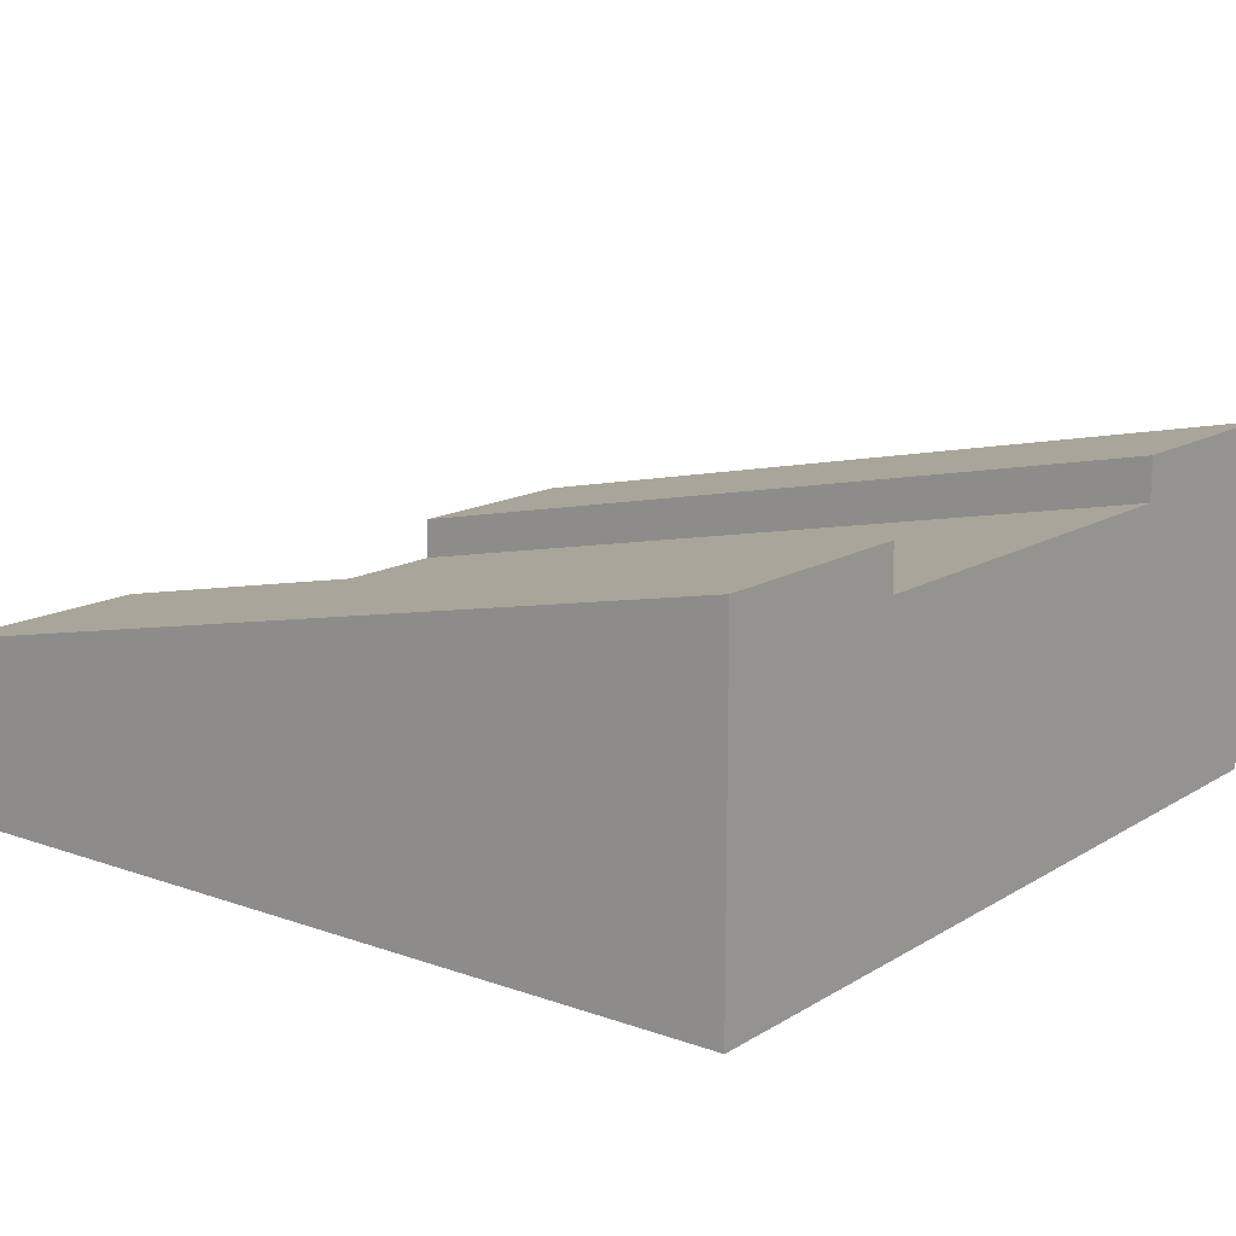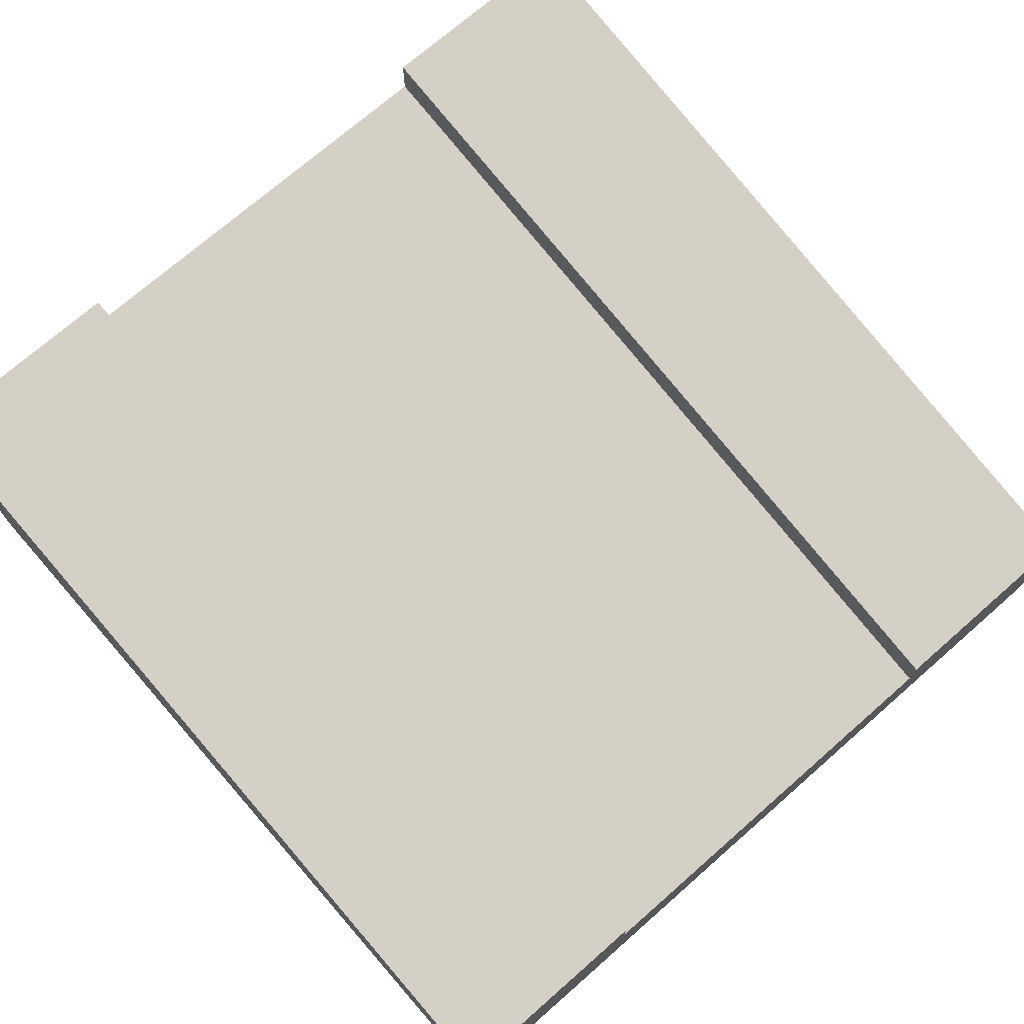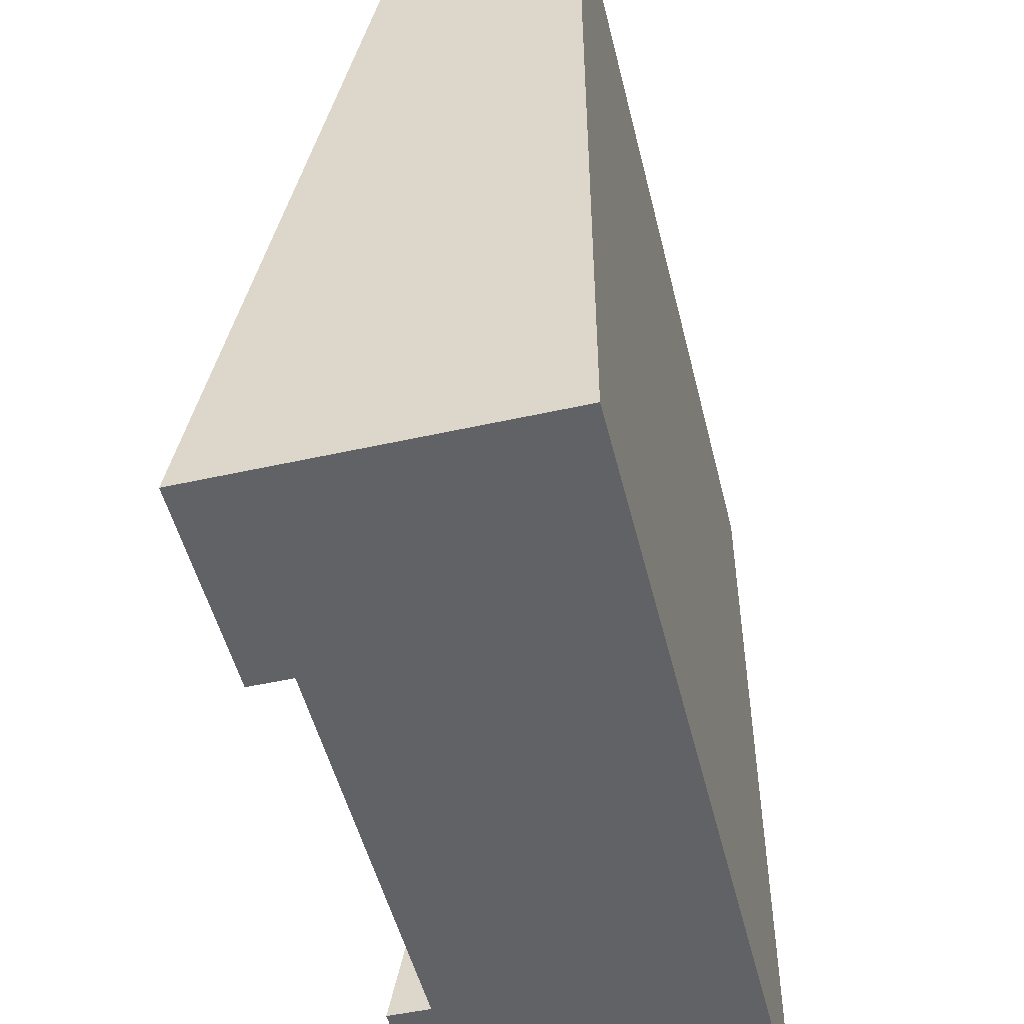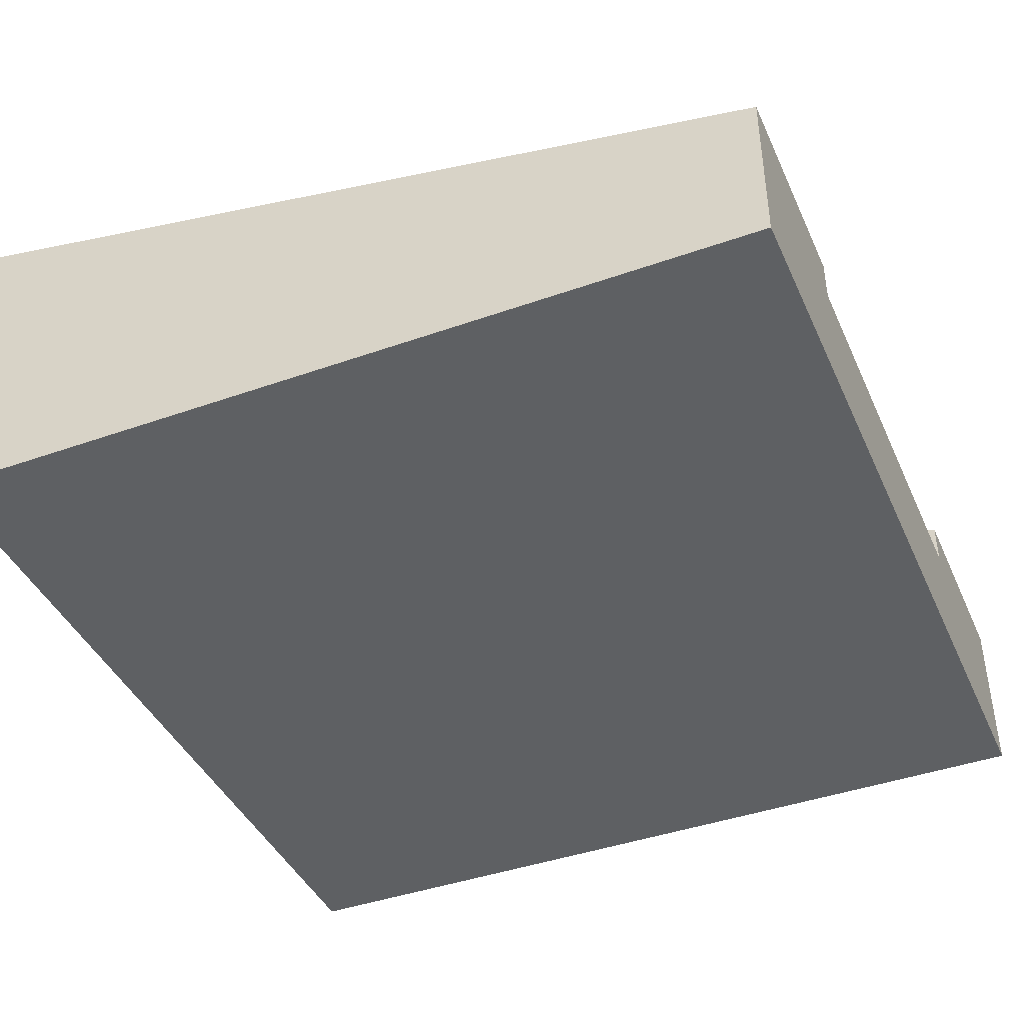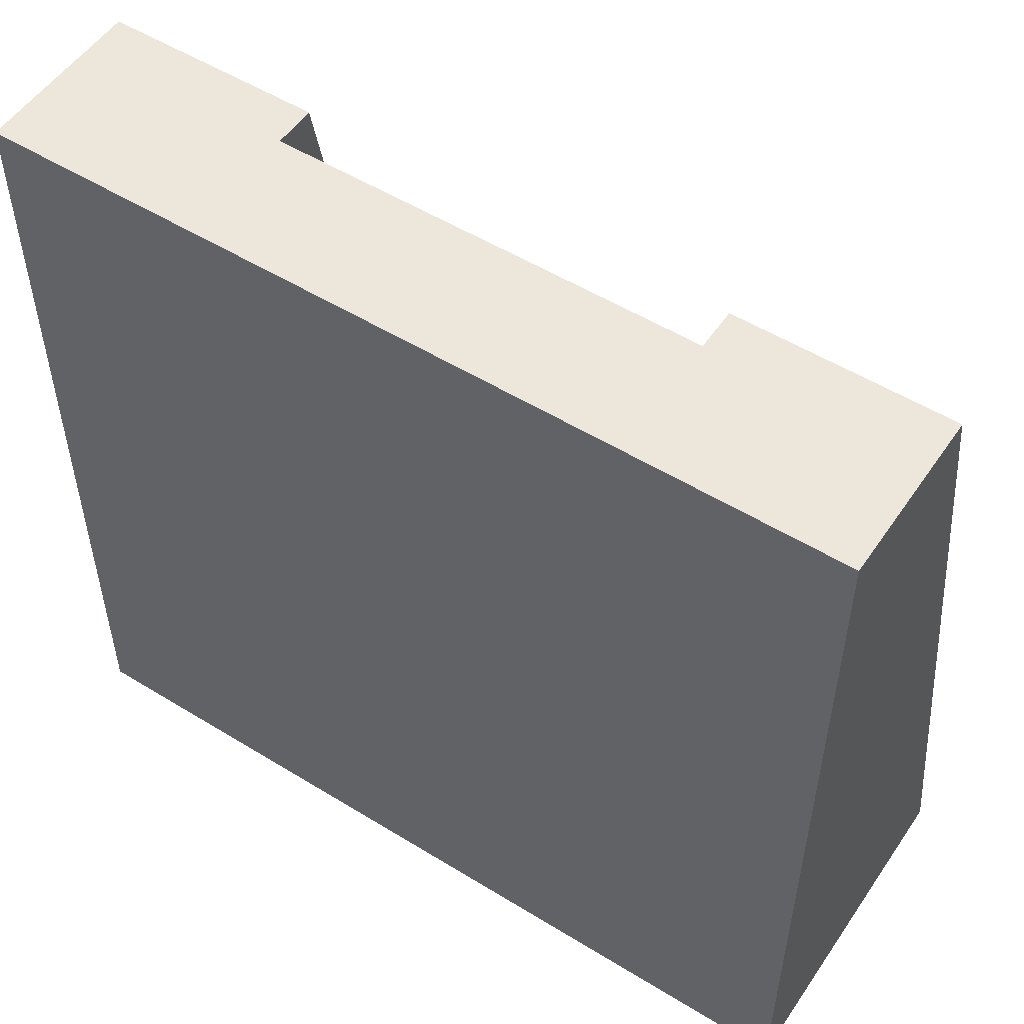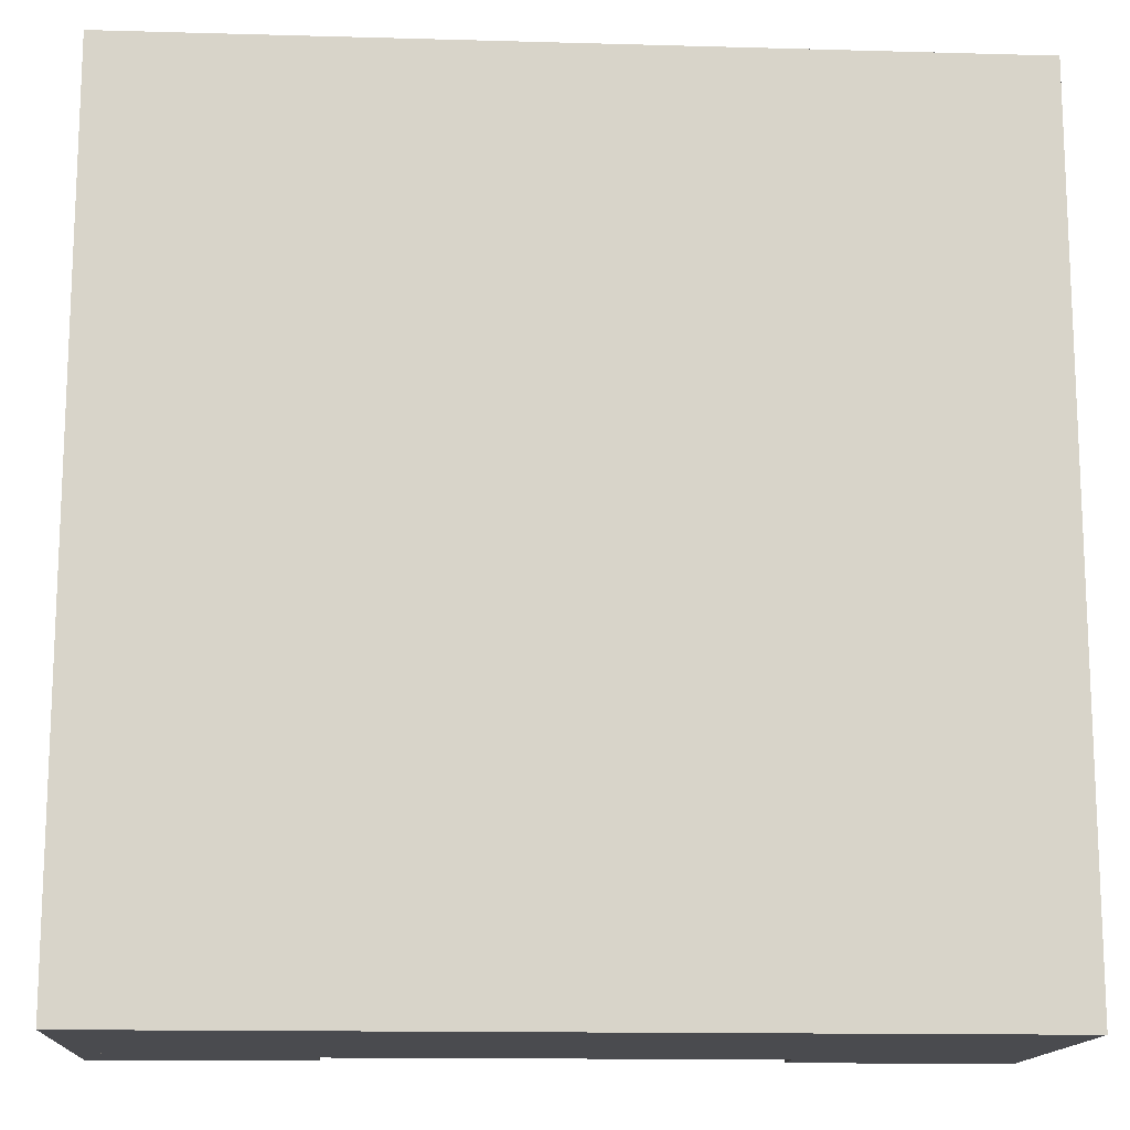
<metadata>
{"format":"obj","ext":"obj","renderer":"f3d","projection":"perspective","resolution":1024,"background":"white","views":[{"elev":14.4,"azim":127.7,"up":"+Y"},{"elev":72.5,"azim":-41.2,"up":"+Y"},{"elev":-50.6,"azim":-76.3,"up":"+Z"},{"elev":-42.1,"azim":-67.0,"up":"+Y"},{"elev":53.0,"azim":33.4,"up":"+Z"},{"elev":-14.3,"azim":-3.5,"up":"+Z"}]}
</metadata>
<code>
g tile_riverSlope
v 0.5 0 0.5
v 0.5 0 -0.5
v -0.5 0 0.5
v -0.5 -8.015e-32 -0.5
v 0.25 0.35 -0.5
v 0.25 0.15 0.5
v -0.25 0.35 -0.5
v -0.25 0.15 0.5
v 0.25 0.1 0.5
v -0.25 0.1 0.5
v -0.25 0.3 -0.5
v 0.25 0.3 -0.5
v -0.5 0.3 -0.5
v -0.5 0.4 -0.5
v -0.5 0.1 0.5
v -0.5 0.2 0.5
v 0.375 0.3 -0.5
v 0.5 0.3 -0.5
v 0.375 0.4 -0.5
v 0.5 0.4 -0.5
v 0.5 0.1 0.5
v 0.375 0.1 0.5
v 0.5 0.2 0.5
v 0.375 0.2 0.5
v -0.375 0.4 -0.5
v -0.375 0.2 0.5
v -0.375 0.3 -0.5
v -0.375 0.1 0.5
v -0.25 0.4 -0.5
v 0.25 0.4 -0.5
v -0.25 0.2 0.5
v 0.25 0.2 0.5
f 3 2 1
f 2 3 4
f 7 6 5
f 6 7 8
f 6 10 9
f 10 6 8
f 7 12 11
f 12 7 5
f 15 14 13
f 14 15 16
f 19 18 17
f 18 19 20
f 23 22 21
f 22 23 24
f 14 26 25
f 26 14 16
f 23 18 20
f 18 23 21
f 14 27 13
f 27 14 25
f 26 15 28
f 15 26 16
f 19 23 20
f 23 19 24
f 3 13 4
f 13 3 15
f 25 11 27
f 11 25 7
f 7 25 29
f 18 27 11
f 18 13 27
f 2 13 18
f 13 2 4
f 18 11 12
f 18 12 17
f 5 17 12
f 17 5 19
f 19 5 30
f 31 7 29
f 7 31 8
f 30 24 19
f 24 30 32
f 21 2 18
f 2 21 1
f 24 9 22
f 9 24 6
f 6 24 32
f 15 22 9
f 15 21 22
f 3 21 15
f 21 3 1
f 15 9 10
f 15 10 28
f 8 28 10
f 28 8 26
f 26 8 31
f 25 31 29
f 31 25 26
f 6 30 5
f 30 6 32

</code>
